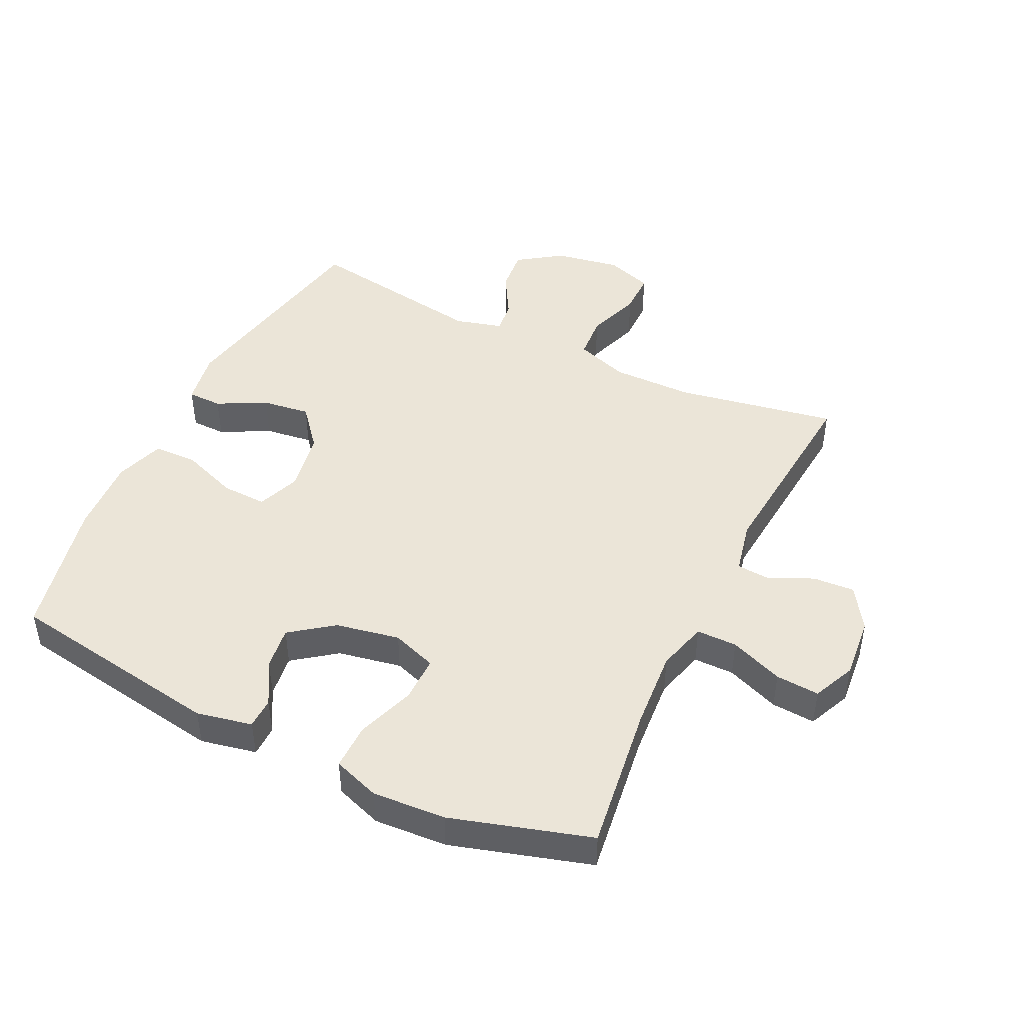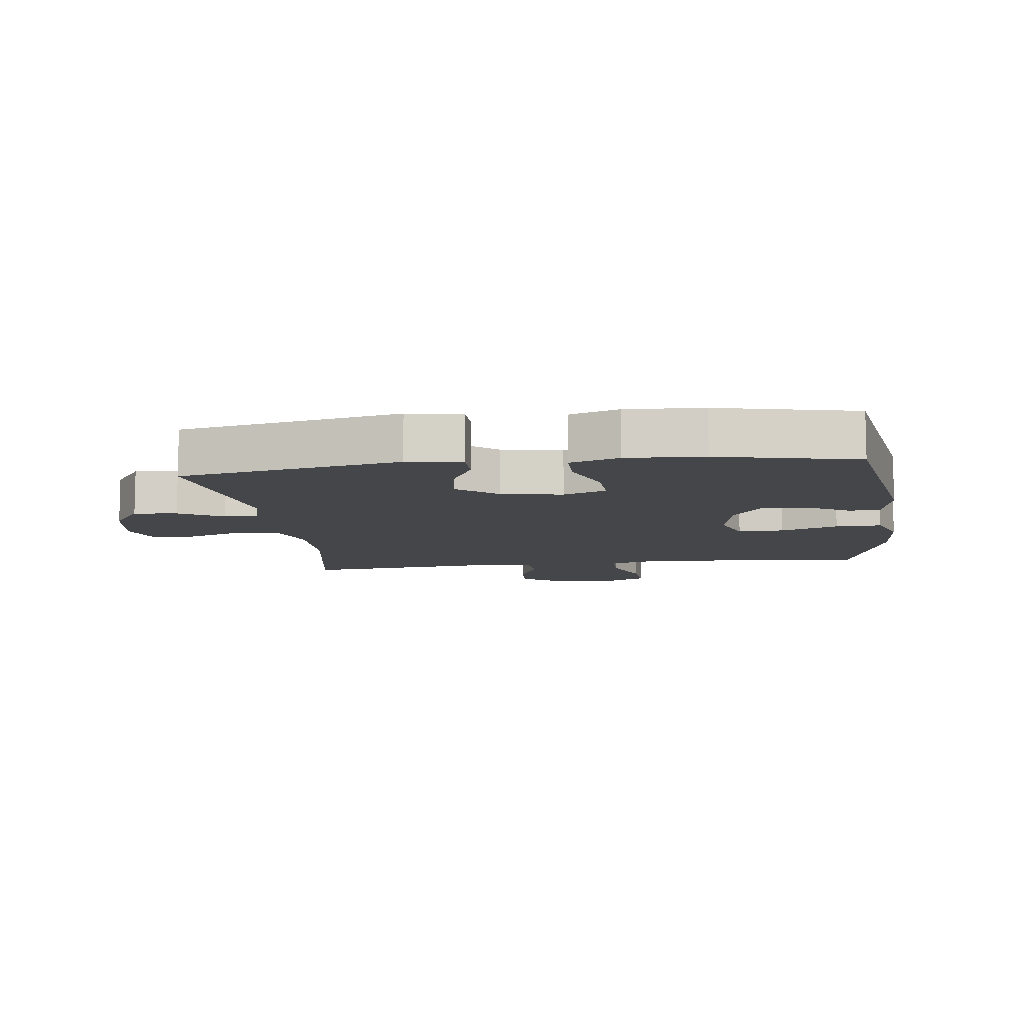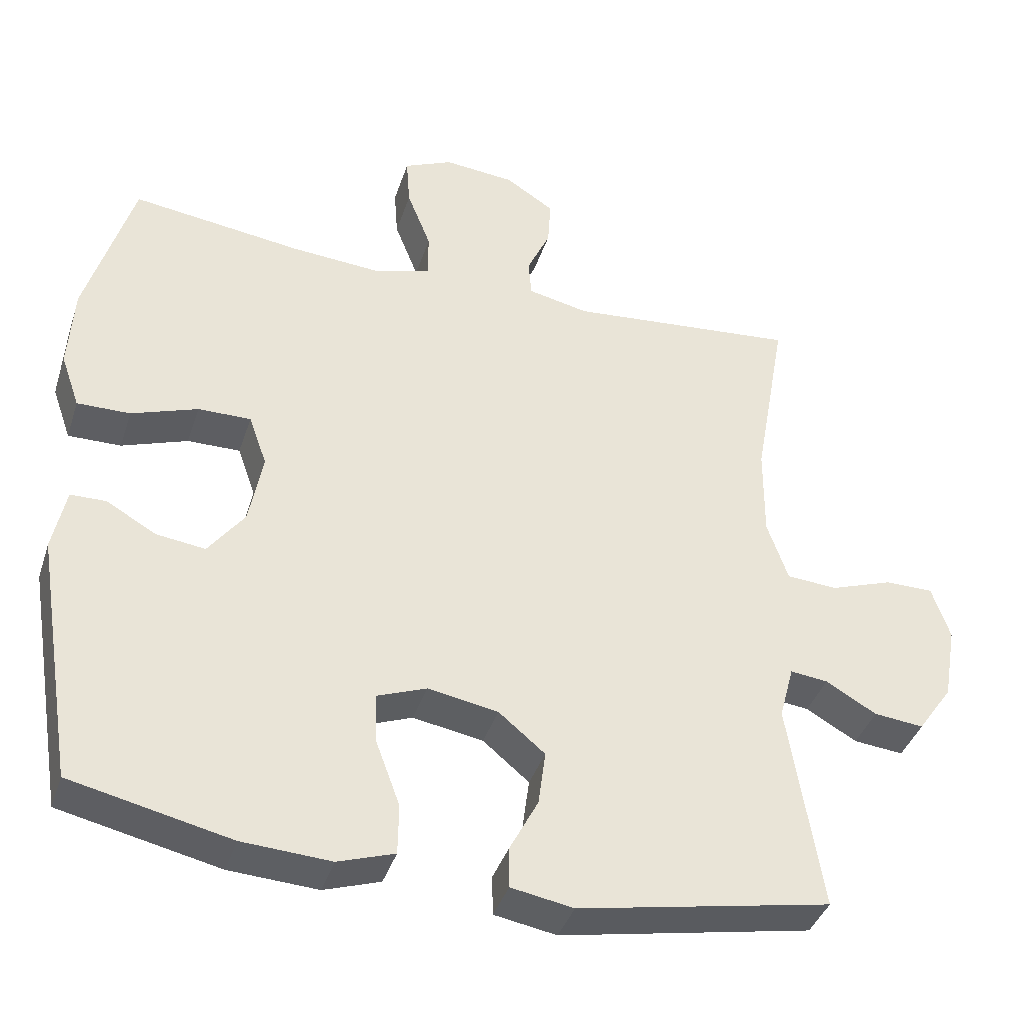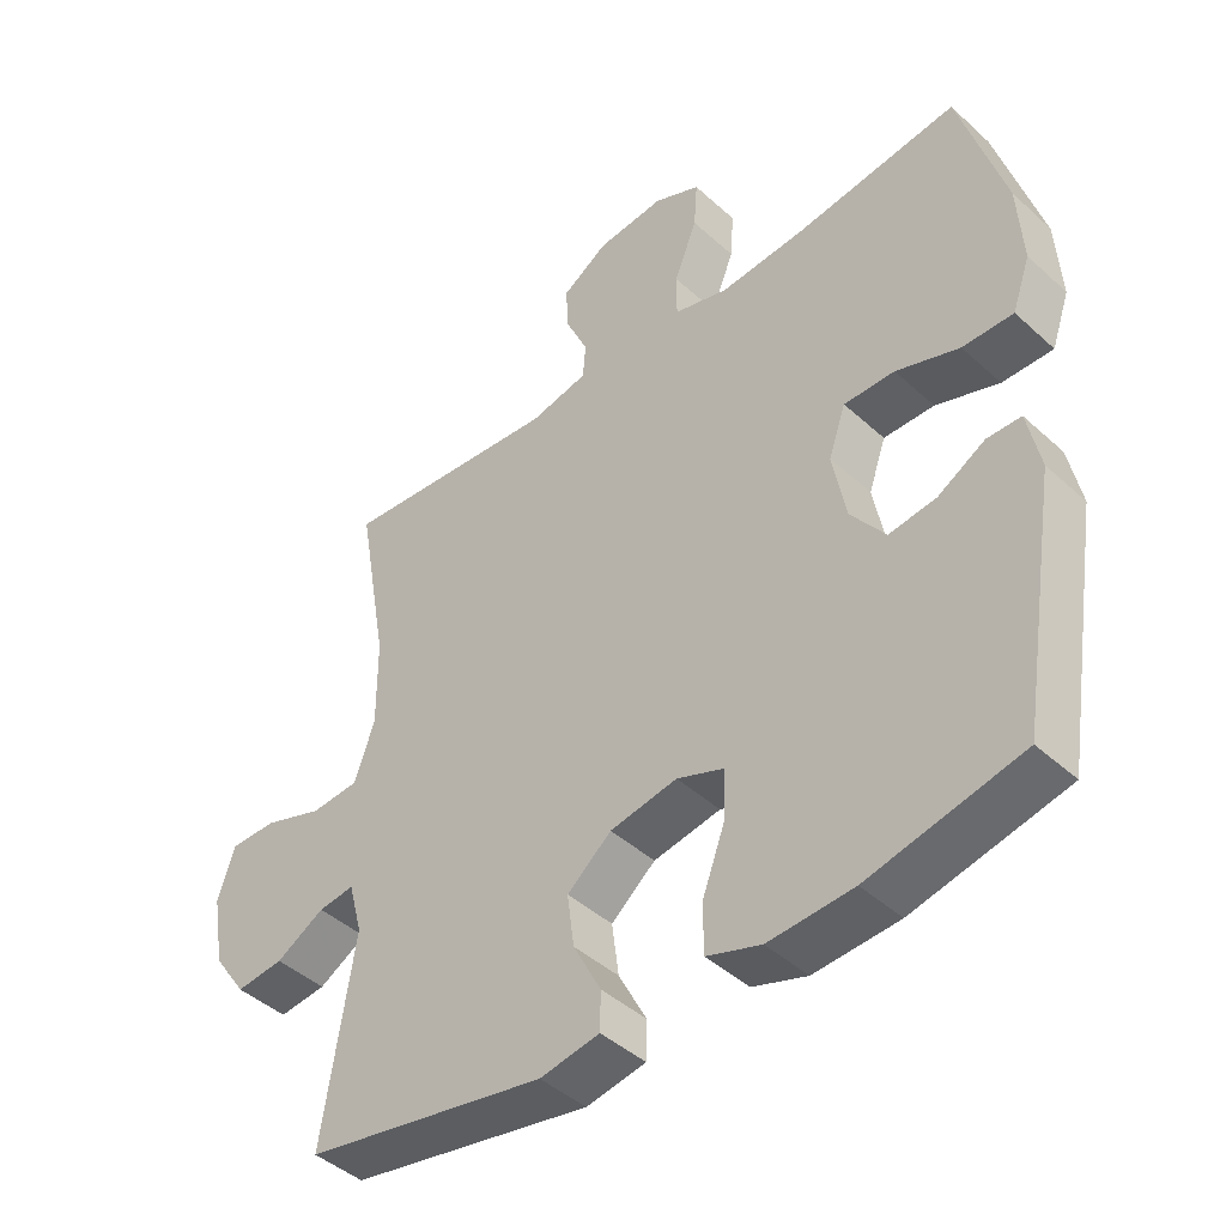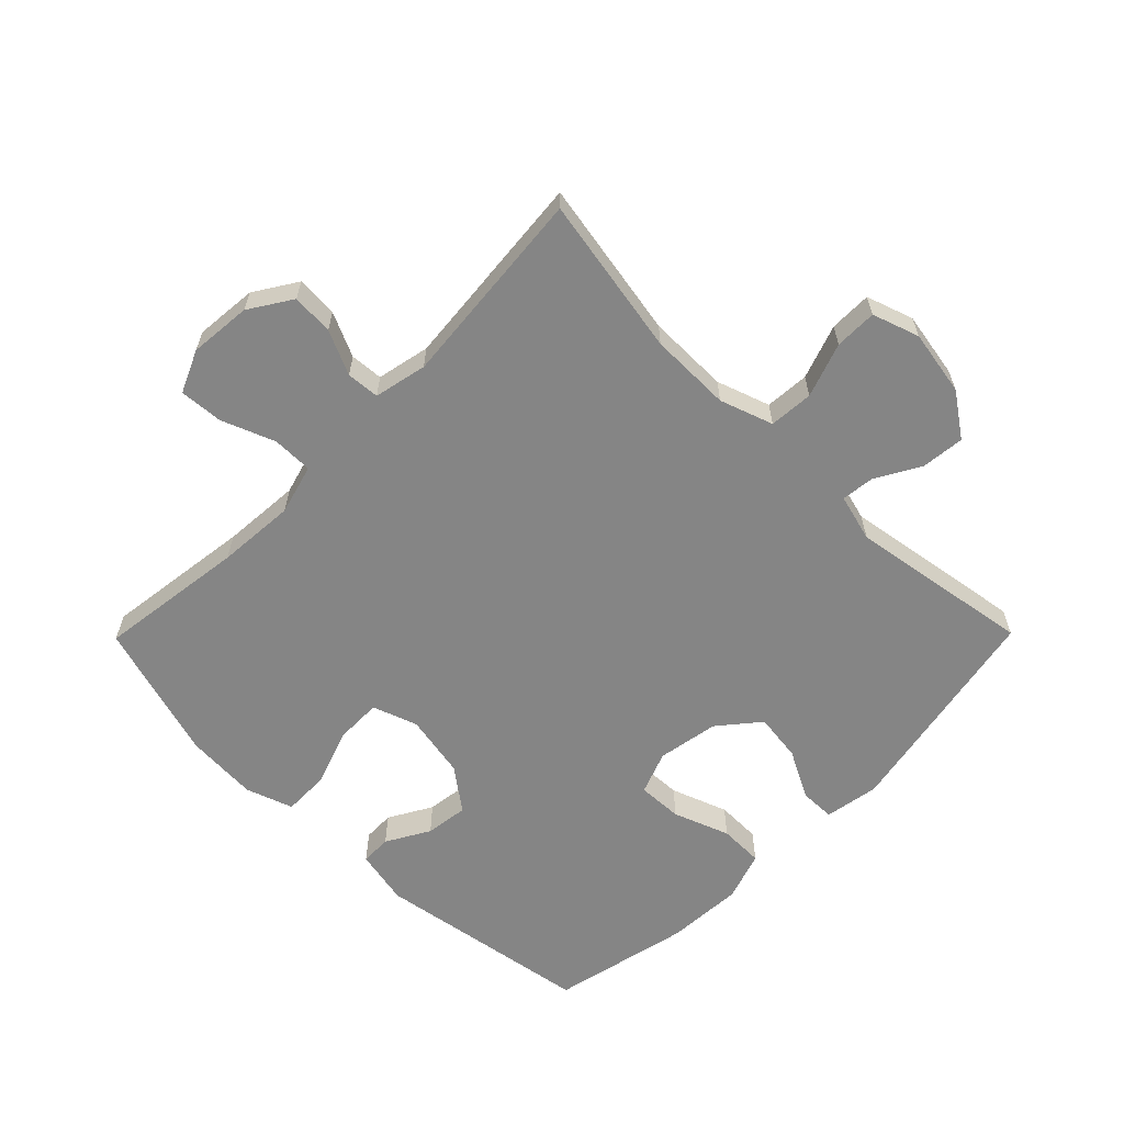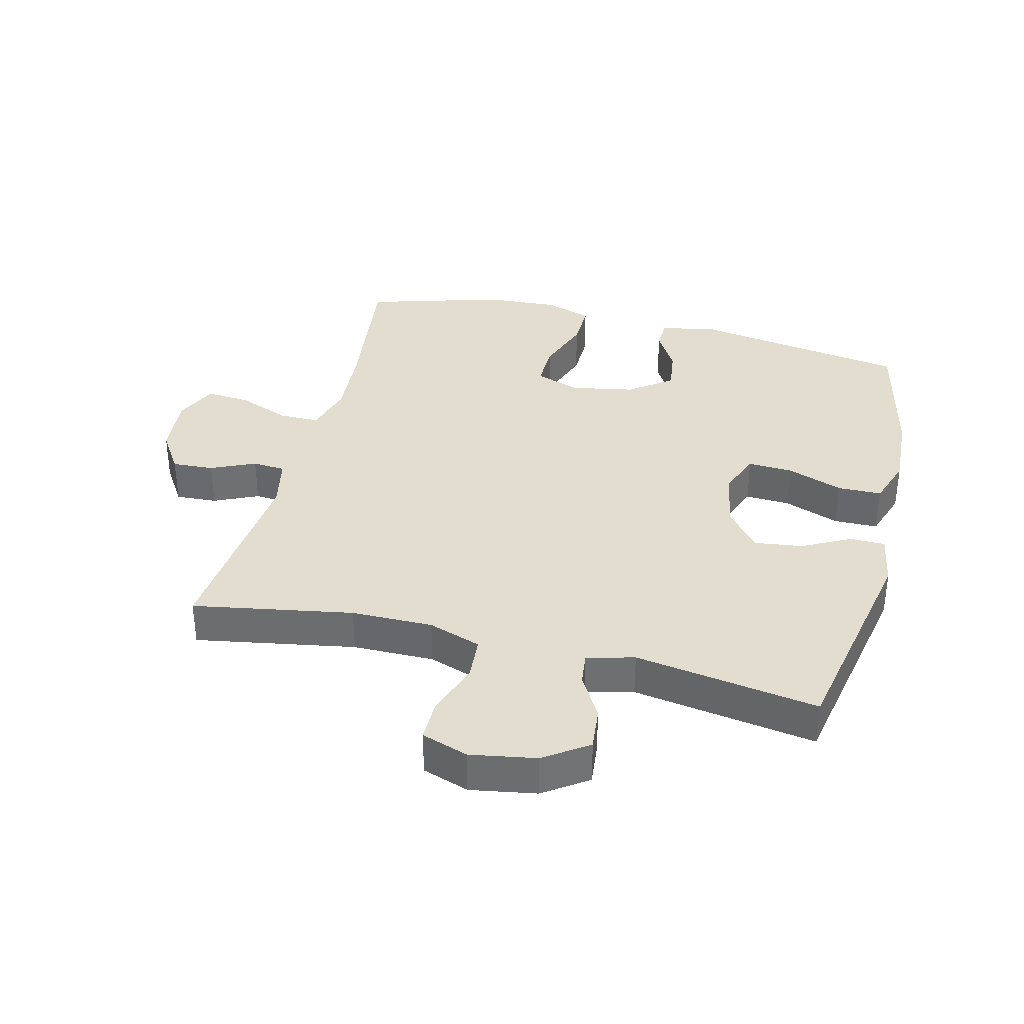
<metadata>
{"format":"obj","ext":"obj","renderer":"f3d","projection":"perspective","resolution":1024,"background":"white","views":[{"elev":45.8,"azim":-64.3,"up":"+Y"},{"elev":-9.6,"azim":-172.6,"up":"+Y"},{"elev":-39.3,"azim":-17.4,"up":"+Z"},{"elev":-44.0,"azim":-136.7,"up":"+Z"},{"elev":-61.8,"azim":45.4,"up":"+Y"},{"elev":35.6,"azim":104.1,"up":"+Y"}]}
</metadata>
<code>
v 0.5 0.07 -0.5
v 0.151 0.07 -0.567
v 0.065 0.07 -0.552
v 0.064 0.07 -0.497
v 0.104 0.07 -0.42
v 0.114 0.07 -0.344
v 0.05 0.07 -0.291
v -0.047 0.07 -0.274
v -0.115 0.07 -0.3
v -0.112 0.07 -0.371
v -0.079 0.07 -0.46
v -0.08 0.07 -0.53
v -0.158 0.07 -0.556
v -0.28 0.07 -0.549
v -0.5 0.07 -0.5
v -0.556 0.07 -0.156
v -0.538 0.07 -0.068
v -0.489 0.07 -0.067
v -0.421 0.07 -0.106
v -0.353 0.07 -0.115
v -0.303 0.07 -0.048
v -0.284 0.07 0.053
v -0.309 0.07 0.124
v -0.382 0.07 0.123
v -0.473 0.07 0.091
v -0.546 0.07 0.09
v -0.572 0.07 0.164
v -0.565 0.07 0.28
v -0.5 0.07 0.5
v -0.266 0.07 0.469
v -0.142 0.07 0.46
v -0.063 0.07 0.482
v -0.063 0.07 0.546
v -0.096 0.07 0.63
v -0.101 0.07 0.699
v -0.034 0.07 0.729
v 0.064 0.07 0.72
v 0.131 0.07 0.677
v 0.127 0.07 0.611
v 0.095 0.07 0.541
v 0.099 0.07 0.489
v 0.183 0.07 0.471
v 0.5 0.07 0.5
v 0.455 0.07 0.247
v 0.454 0.07 0.118
v 0.483 0.07 0.034
v 0.553 0.07 0.029
v 0.639 0.07 0.059
v 0.706 0.07 0.059
v 0.731 0.07 -0.015
v 0.713 0.07 -0.119
v 0.665 0.07 -0.188
v 0.596 0.07 -0.181
v 0.526 0.07 -0.141
v 0.474 0.07 -0.135
v 0.454 0.07 -0.21
v 0.5 0 -0.5
v 0.151 0 -0.567
v 0.065 0 -0.552
v 0.064 0 -0.497
v 0.104 0 -0.42
v 0.114 0 -0.344
v 0.05 0 -0.291
v -0.047 0 -0.274
v -0.115 0 -0.3
v -0.112 0 -0.371
v -0.079 0 -0.46
v -0.08 0 -0.53
v -0.158 0 -0.556
v -0.28 0 -0.549
v -0.5 0 -0.5
v -0.556 0 -0.156
v -0.538 0 -0.068
v -0.489 0 -0.067
v -0.421 0 -0.106
v -0.353 0 -0.115
v -0.303 0 -0.048
v -0.284 0 0.053
v -0.309 0 0.124
v -0.382 0 0.123
v -0.473 0 0.091
v -0.546 0 0.09
v -0.572 0 0.164
v -0.565 0 0.28
v -0.5 0 0.5
v -0.266 0 0.469
v -0.142 0 0.46
v -0.063 0 0.482
v -0.063 0 0.546
v -0.096 0 0.63
v -0.101 0 0.699
v -0.034 0 0.729
v 0.064 0 0.72
v 0.131 0 0.677
v 0.127 0 0.611
v 0.095 0 0.541
v 0.099 0 0.489
v 0.183 0 0.471
v 0.5 0 0.5
v 0.455 0 0.247
v 0.454 0 0.118
v 0.483 0 0.034
v 0.553 0 0.029
v 0.639 0 0.059
v 0.706 0 0.059
v 0.731 0 -0.015
v 0.713 0 -0.119
v 0.665 0 -0.188
v 0.596 0 -0.181
v 0.526 0 -0.141
v 0.474 0 -0.135
v 0.454 0 -0.21
f 51 52 53 54
f 51 54 55
f 50 51 55
f 47 48 49 50
f 46 47 50 55
f 45 46 55 56
f 42 43 44
f 41 42 44 45
f 37 38 39 40
f 37 40 41
f 36 37 41
f 33 34 35 36
f 32 33 36 41
f 31 32 41 45
f 27 28 29 30
f 24 25 26 27
f 23 24 27 30
f 22 23 30 31
f 16 17 18 19
f 16 19 20
f 15 16 20
f 14 15 20 21
f 10 11 12 13
f 9 10 13 14
f 2 3 4 5
f 56 1 2 5
f 56 5 6
f 45 56 6 7
f 31 45 7 8
f 22 31 8 9
f 9 14 21 22
f 110 109 108 107
f 111 110 107
f 111 107 106
f 106 105 104 103
f 111 106 103 102
f 112 111 102 101
f 100 99 98
f 101 100 98 97
f 96 95 94 93
f 97 96 93
f 97 93 92
f 92 91 90 89
f 97 92 89 88
f 101 97 88 87
f 86 85 84 83
f 83 82 81 80
f 86 83 80 79
f 87 86 79 78
f 75 74 73 72
f 76 75 72
f 76 72 71
f 77 76 71 70
f 69 68 67 66
f 70 69 66 65
f 61 60 59 58
f 61 58 57 112
f 62 61 112
f 63 62 112 101
f 64 63 101 87
f 65 64 87 78
f 78 77 70 65
f 1 57 58 2
f 2 58 59 3
f 3 59 60 4
f 4 60 61 5
f 5 61 62 6
f 6 62 63 7
f 7 63 64 8
f 8 64 65 9
f 9 65 66 10
f 10 66 67 11
f 11 67 68 12
f 12 68 69 13
f 13 69 70 14
f 14 70 71 15
f 15 71 72 16
f 16 72 73 17
f 17 73 74 18
f 18 74 75 19
f 19 75 76 20
f 20 76 77 21
f 21 77 78 22
f 22 78 79 23
f 23 79 80 24
f 24 80 81 25
f 25 81 82 26
f 26 82 83 27
f 27 83 84 28
f 28 84 85 29
f 29 85 86 30
f 30 86 87 31
f 31 87 88 32
f 32 88 89 33
f 33 89 90 34
f 34 90 91 35
f 35 91 92 36
f 36 92 93 37
f 37 93 94 38
f 38 94 95 39
f 39 95 96 40
f 40 96 97 41
f 41 97 98 42
f 42 98 99 43
f 43 99 100 44
f 44 100 101 45
f 45 101 102 46
f 46 102 103 47
f 47 103 104 48
f 48 104 105 49
f 49 105 106 50
f 50 106 107 51
f 51 107 108 52
f 52 108 109 53
f 53 109 110 54
f 54 110 111 55
f 55 111 112 56
f 56 112 57 1

</code>
